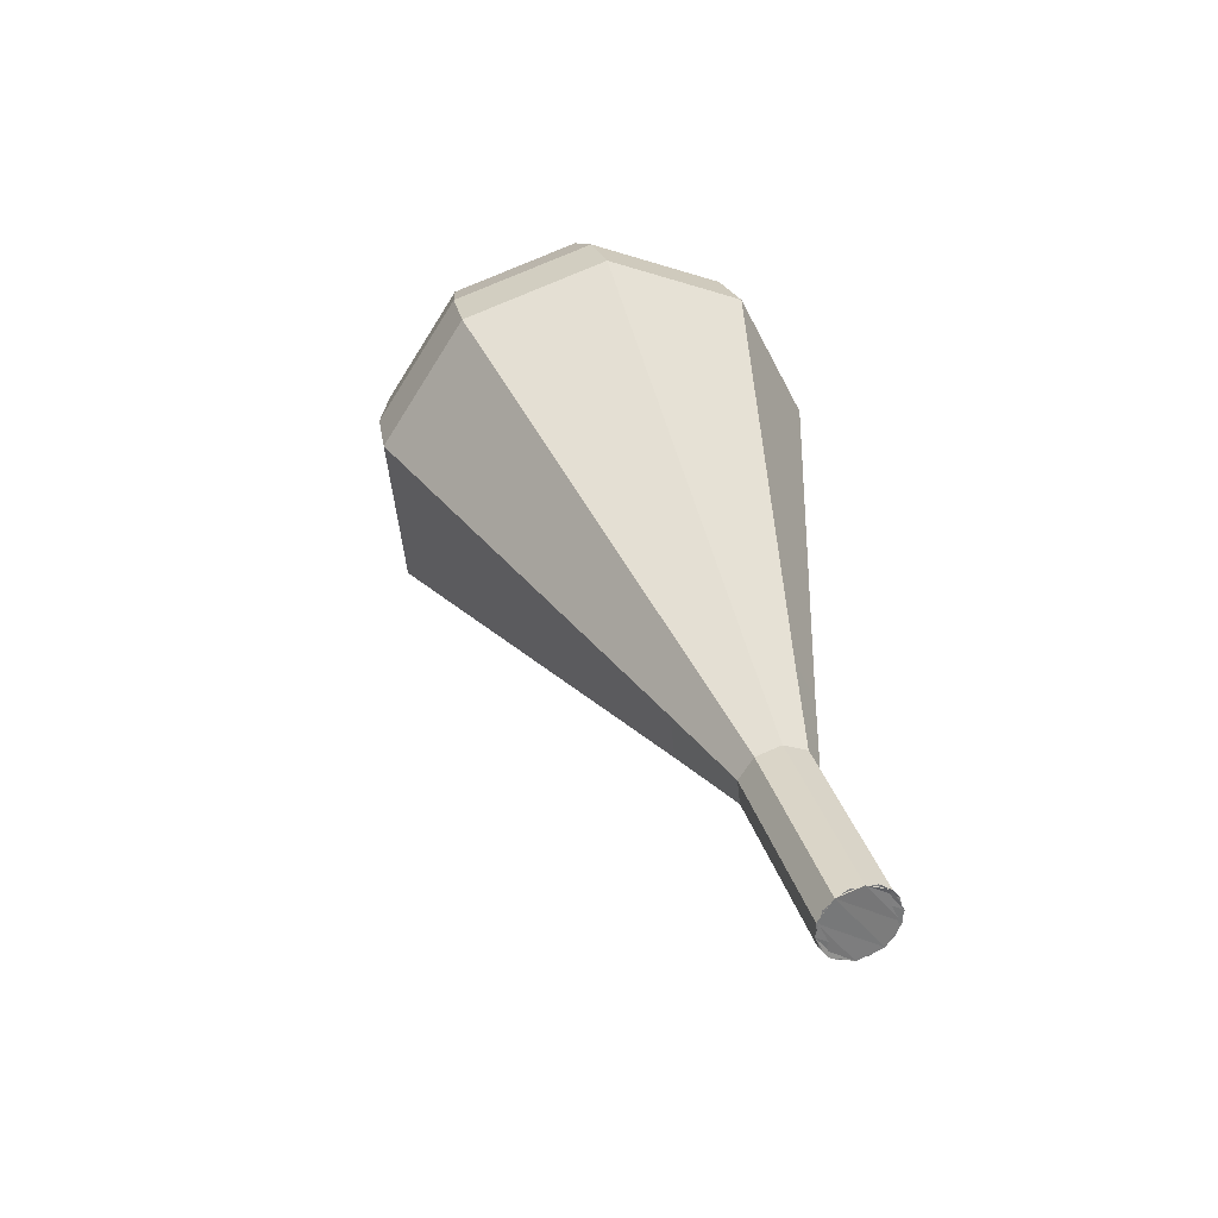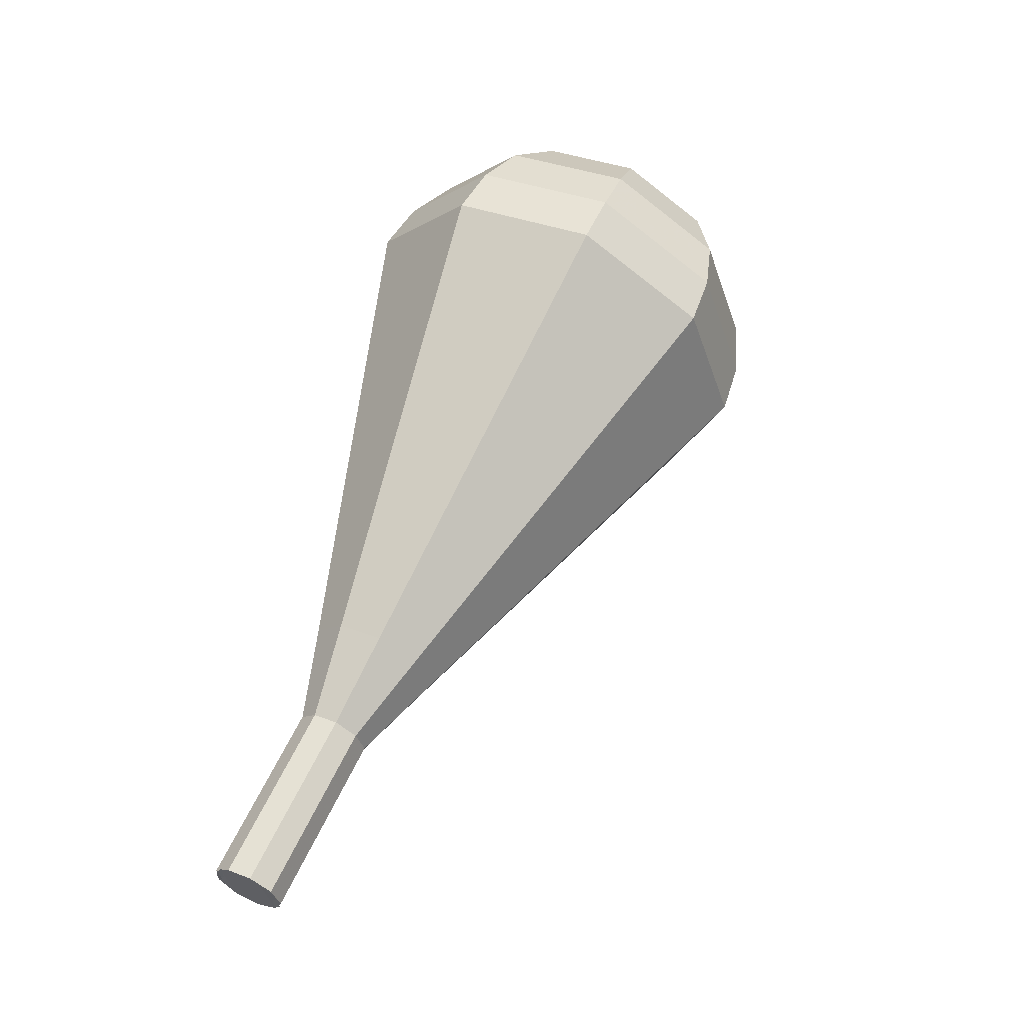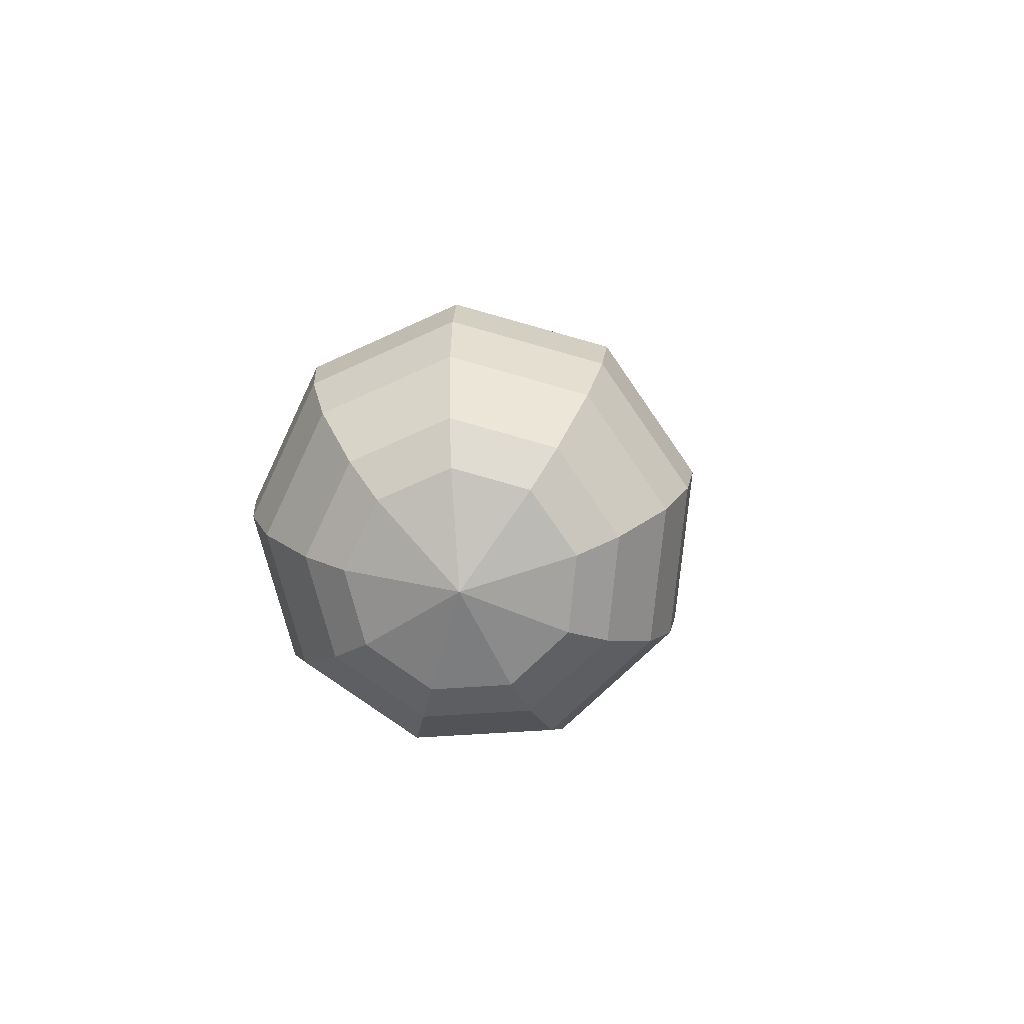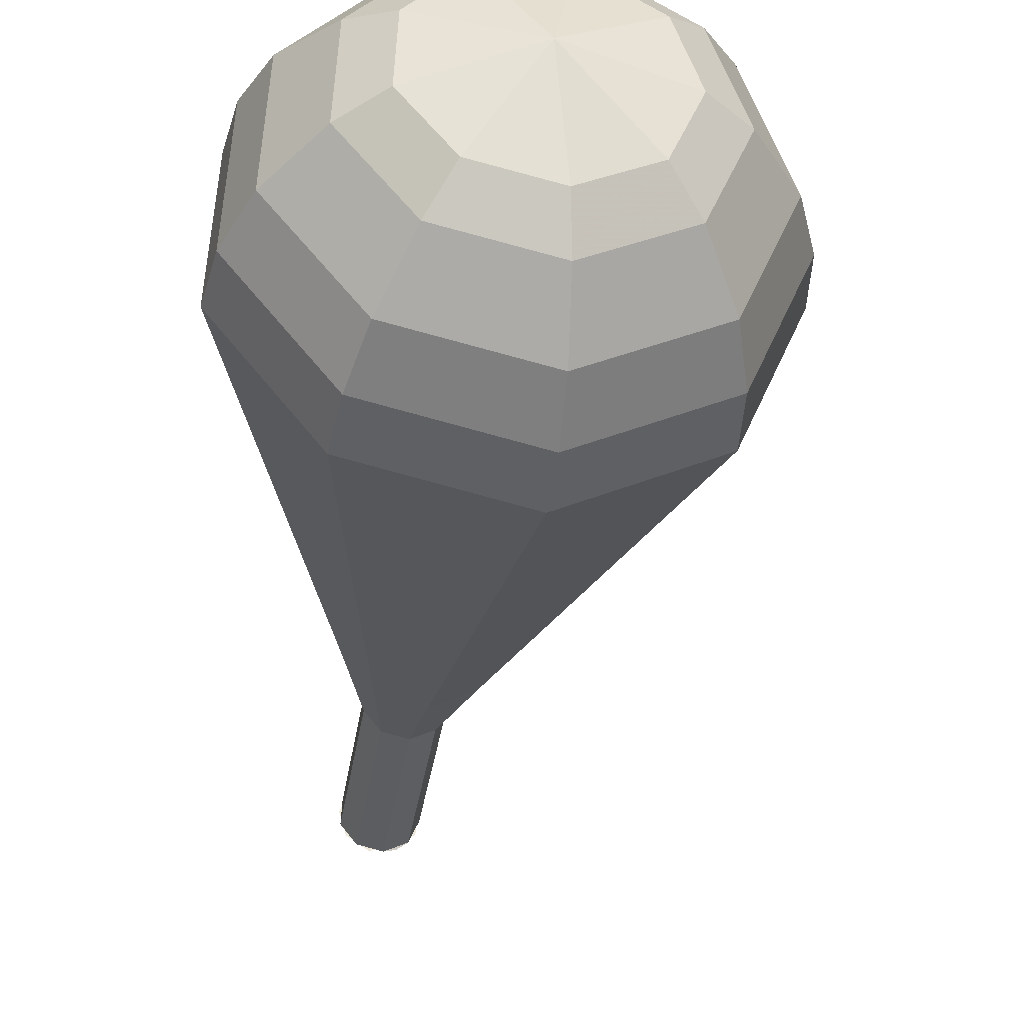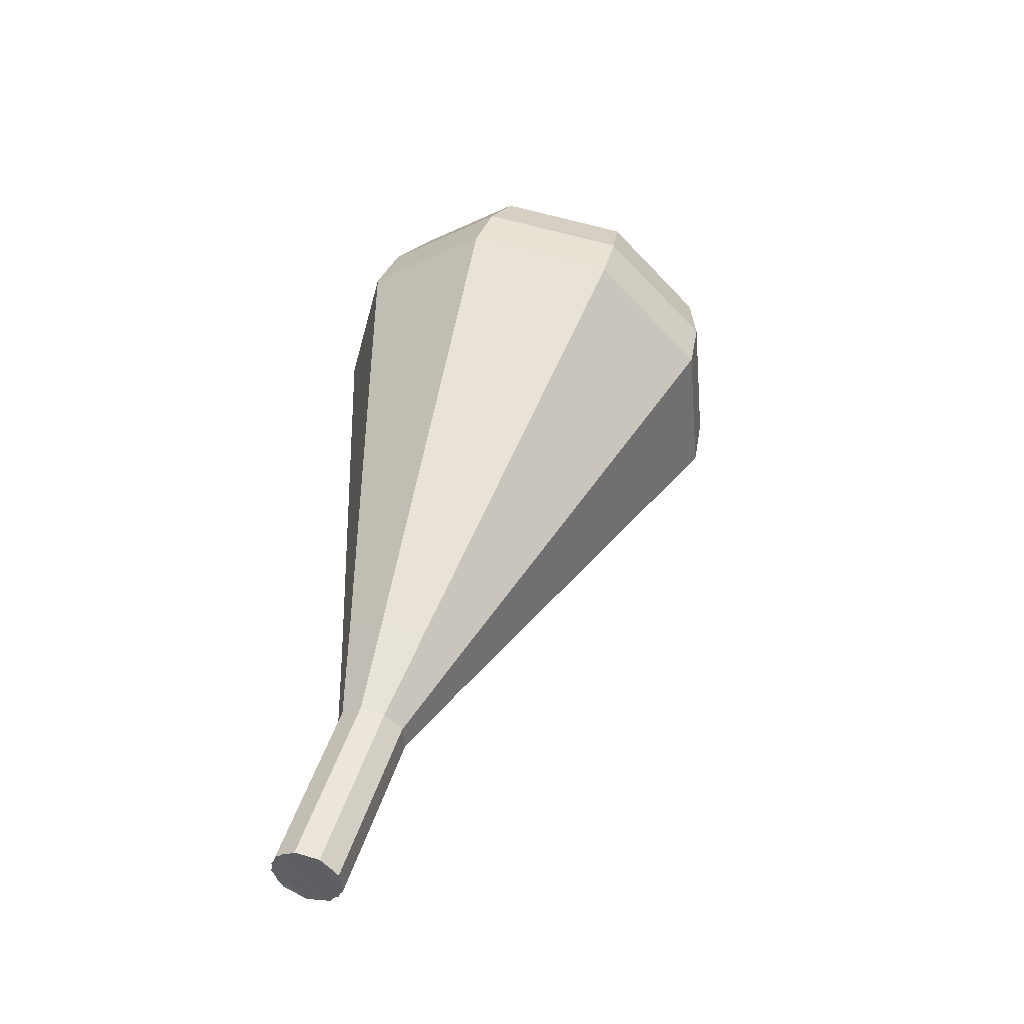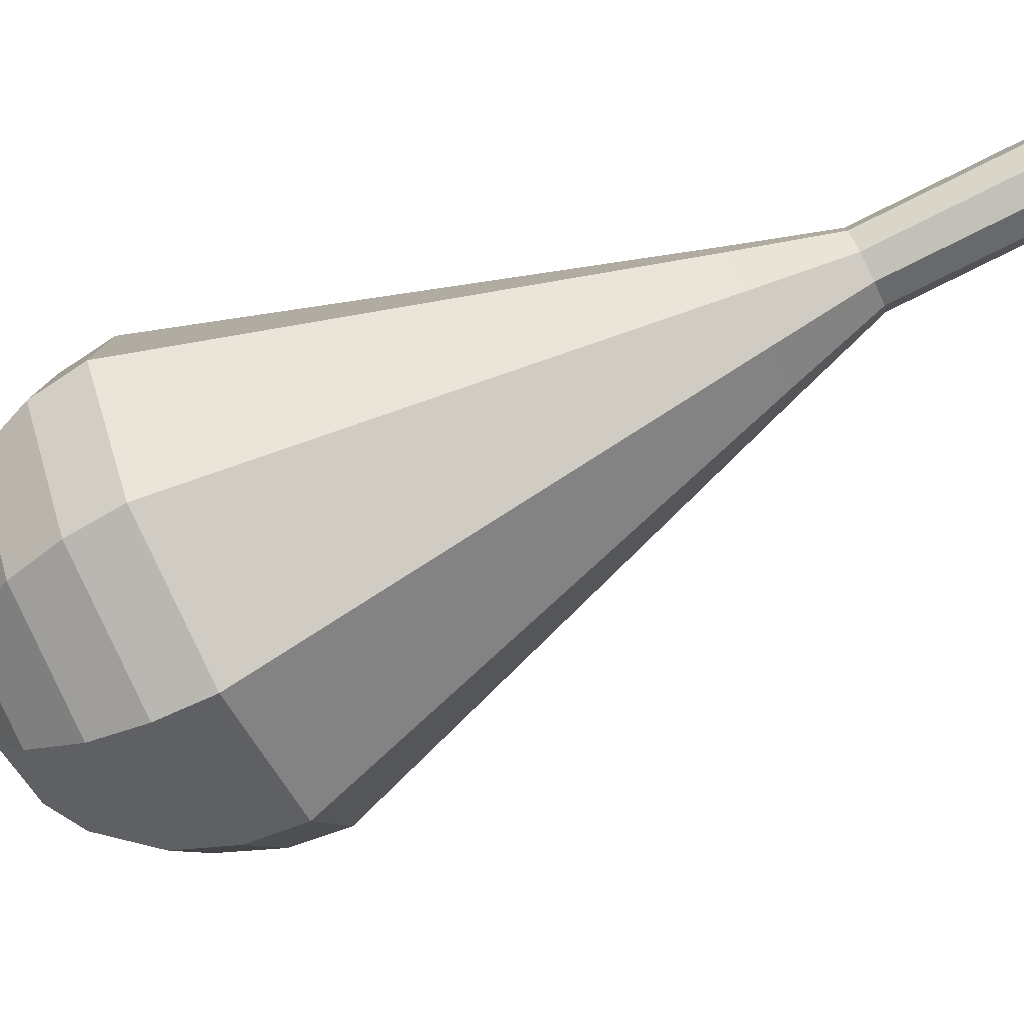
<metadata>
{"format":"obj","ext":"obj","renderer":"f3d","projection":"perspective","resolution":1024,"background":"white","views":[{"elev":-34.0,"azim":163.1,"up":"+Z"},{"elev":-44.2,"azim":-43.5,"up":"+Z"},{"elev":78.0,"azim":25.9,"up":"+Z"},{"elev":-64.5,"azim":0.2,"up":"+Y"},{"elev":-68.3,"azim":-18.0,"up":"+Z"},{"elev":21.4,"azim":94.9,"up":"+Y"}]}
</metadata>
<code>
g tube1
v 123.2 135.4 161.8
v 123.2 134.6 161.4
v 122.6 134 161.2
v 121.7 133.9 161.2
v 121 134.3 161.6
v 120.8 135 162
v 121.1 135.7 162.3
v 121.9 136.1 162.4
v 122.7 135.9 162.2
v 123.2 135.4 161.8
v 120.9 134.6 161.8
v 121.4 134 161.4
v 122.2 133.9 161.2
v 123 134.3 161.3
v 123.3 135 161.6
v 123 135.7 162
v 122.3 136.1 162.3
v 121.5 135.9 162.3
v 120.9 135.3 162.1
v 120.9 134.6 161.8
v 121.4 133.2 164.5
v 121.9 132.6 164.2
v 122.7 132.5 164
v 123.4 132.9 164
v 123.8 133.6 164.3
v 123.5 134.4 164.7
v 122.8 134.7 165.1
v 122 134.6 165.1
v 121.4 134 164.9
v 121.4 133.2 164.5
v 121.9 131.8 167.3
v 122.4 131.2 167
v 123.2 131.1 166.8
v 123.9 131.5 166.8
v 124.3 132.3 167.1
v 124 133 167.5
v 123.3 133.3 167.8
v 122.5 133.2 167.9
v 121.9 132.6 167.7
v 121.9 131.8 167.3
v 121.4 130.1 170.1
v 122.3 129.1 169.4
v 123.8 128.9 169.1
v 125.2 129.6 169.2
v 125.8 130.9 169.7
v 125.3 132.2 170.5
v 124 132.9 171
v 122.5 132.6 171.1
v 121.5 131.5 170.8
v 121.4 130.1 170.1
v 120.9 128.4 172.9
v 122.3 126.9 171.9
v 124.5 126.6 171.4
v 126.4 127.7 171.5
v 127.3 129.6 172.4
v 126.6 131.5 173.4
v 124.7 132.4 174.2
v 122.5 132 174.4
v 121 130.4 173.9
v 120.9 128.4 172.9
v 119.9 124.9 178.4
v 122.2 122.4 176.8
v 125.7 122 176
v 129 123.8 176.3
v 130.3 126.9 177.6
v 129.2 130 179.3
v 126.1 131.6 180.6
v 122.5 130.9 180.9
v 120.1 128.2 180.1
v 119.9 124.9 178.4
v 118.9 121.5 184
v 122 118 181.8
v 127 117.4 180.6
v 131.5 119.9 181
v 133.4 124.3 182.8
v 131.9 128.5 185.2
v 127.6 130.7 187
v 122.6 129.7 187.4
v 119.1 126.1 186.2
v 118.9 121.5 184
v 119.5 120.7 185.7
v 122.5 117.4 183.5
v 127.3 116.8 182.3
v 131.6 119.2 182.7
v 133.5 123.4 184.5
v 132 127.6 186.8
v 127.8 129.6 188.6
v 123 128.7 189
v 119.7 125.2 187.8
v 119.5 120.7 185.7
v 120.5 120.2 187.3
v 123.2 117.2 185.4
v 127.5 116.7 184.3
v 131.3 118.8 184.7
v 133 122.6 186.3
v 131.7 126.3 188.4
v 128 128.1 189.9
v 123.6 127.3 190.3
v 120.7 124.1 189.3
v 120.5 120.2 187.3
v 122.2 119.9 189
v 124.3 117.6 187.5
v 127.5 117.2 186.7
v 130.5 118.8 187
v 131.8 121.7 188.2
v 130.8 124.5 189.8
v 127.9 126 191
v 124.6 125.3 191.3
v 122.4 122.9 190.5
v 122.2 119.9 189
v 123.6 119.9 189.8
v 125.1 118.2 188.7
v 127.5 117.9 188.1
v 129.7 119.1 188.3
v 130.6 121.3 189.2
v 129.9 123.3 190.4
v 127.8 124.4 191.3
v 125.4 123.9 191.5
v 123.7 122.1 190.9
v 123.6 119.9 189.8
v 127.2 120.7 190.6
v 127.2 120.7 190.6
v 127.2 120.7 190.6
v 127.2 120.7 190.6
v 127.2 120.7 190.6
v 127.2 120.7 190.6
v 127.2 120.7 190.6
v 127.2 120.7 190.6
v 127.2 120.7 190.6
v 127.2 120.7 190.6
f 1 2 12
f 12 11 1
f 2 3 13
f 13 12 2
f 3 4 14
f 14 13 3
f 4 5 15
f 15 14 4
f 5 6 16
f 16 15 5
f 6 7 17
f 17 16 6
f 7 8 18
f 18 17 7
f 8 9 19
f 19 18 8
f 9 10 20
f 20 19 9
f 11 12 22
f 22 21 11
f 12 13 23
f 23 22 12
f 13 14 24
f 24 23 13
f 14 15 25
f 25 24 14
f 15 16 26
f 26 25 15
f 16 17 27
f 27 26 16
f 17 18 28
f 28 27 17
f 18 19 29
f 29 28 18
f 19 20 30
f 30 29 19
f 21 22 32
f 32 31 21
f 22 23 33
f 33 32 22
f 23 24 34
f 34 33 23
f 24 25 35
f 35 34 24
f 25 26 36
f 36 35 25
f 26 27 37
f 37 36 26
f 27 28 38
f 38 37 27
f 28 29 39
f 39 38 28
f 29 30 40
f 40 39 29
f 31 32 42
f 42 41 31
f 32 33 43
f 43 42 32
f 33 34 44
f 44 43 33
f 34 35 45
f 45 44 34
f 35 36 46
f 46 45 35
f 36 37 47
f 47 46 36
f 37 38 48
f 48 47 37
f 38 39 49
f 49 48 38
f 39 40 50
f 50 49 39
f 41 42 52
f 52 51 41
f 42 43 53
f 53 52 42
f 43 44 54
f 54 53 43
f 44 45 55
f 55 54 44
f 45 46 56
f 56 55 45
f 46 47 57
f 57 56 46
f 47 48 58
f 58 57 47
f 48 49 59
f 59 58 48
f 49 50 60
f 60 59 49
f 51 52 62
f 62 61 51
f 52 53 63
f 63 62 52
f 53 54 64
f 64 63 53
f 54 55 65
f 65 64 54
f 55 56 66
f 66 65 55
f 56 57 67
f 67 66 56
f 57 58 68
f 68 67 57
f 58 59 69
f 69 68 58
f 59 60 70
f 70 69 59
f 61 62 72
f 72 71 61
f 62 63 73
f 73 72 62
f 63 64 74
f 74 73 63
f 64 65 75
f 75 74 64
f 65 66 76
f 76 75 65
f 66 67 77
f 77 76 66
f 67 68 78
f 78 77 67
f 68 69 79
f 79 78 68
f 69 70 80
f 80 79 69
f 71 72 82
f 82 81 71
f 72 73 83
f 83 82 72
f 73 74 84
f 84 83 73
f 74 75 85
f 85 84 74
f 75 76 86
f 86 85 75
f 76 77 87
f 87 86 76
f 77 78 88
f 88 87 77
f 78 79 89
f 89 88 78
f 79 80 90
f 90 89 79
f 81 82 92
f 92 91 81
f 82 83 93
f 93 92 82
f 83 84 94
f 94 93 83
f 84 85 95
f 95 94 84
f 85 86 96
f 96 95 85
f 86 87 97
f 97 96 86
f 87 88 98
f 98 97 87
f 88 89 99
f 99 98 88
f 89 90 100
f 100 99 89
f 91 92 102
f 102 101 91
f 92 93 103
f 103 102 92
f 93 94 104
f 104 103 93
f 94 95 105
f 105 104 94
f 95 96 106
f 106 105 95
f 96 97 107
f 107 106 96
f 97 98 108
f 108 107 97
f 98 99 109
f 109 108 98
f 99 100 110
f 110 109 99
f 101 102 112
f 112 111 101
f 102 103 113
f 113 112 102
f 103 104 114
f 114 113 103
f 104 105 115
f 115 114 104
f 105 106 116
f 116 115 105
f 106 107 117
f 117 116 106
f 107 108 118
f 118 117 107
f 108 109 119
f 119 118 108
f 109 110 120
f 120 119 109
f 111 112 122
f 122 121 111
f 112 113 123
f 123 122 112
f 113 114 124
f 124 123 113
f 114 115 125
f 125 124 114
f 115 116 126
f 126 125 115
f 116 117 127
f 127 126 116
f 117 118 128
f 128 127 117
f 118 119 129
f 129 128 118
f 119 120 130
f 130 129 119
g

</code>
